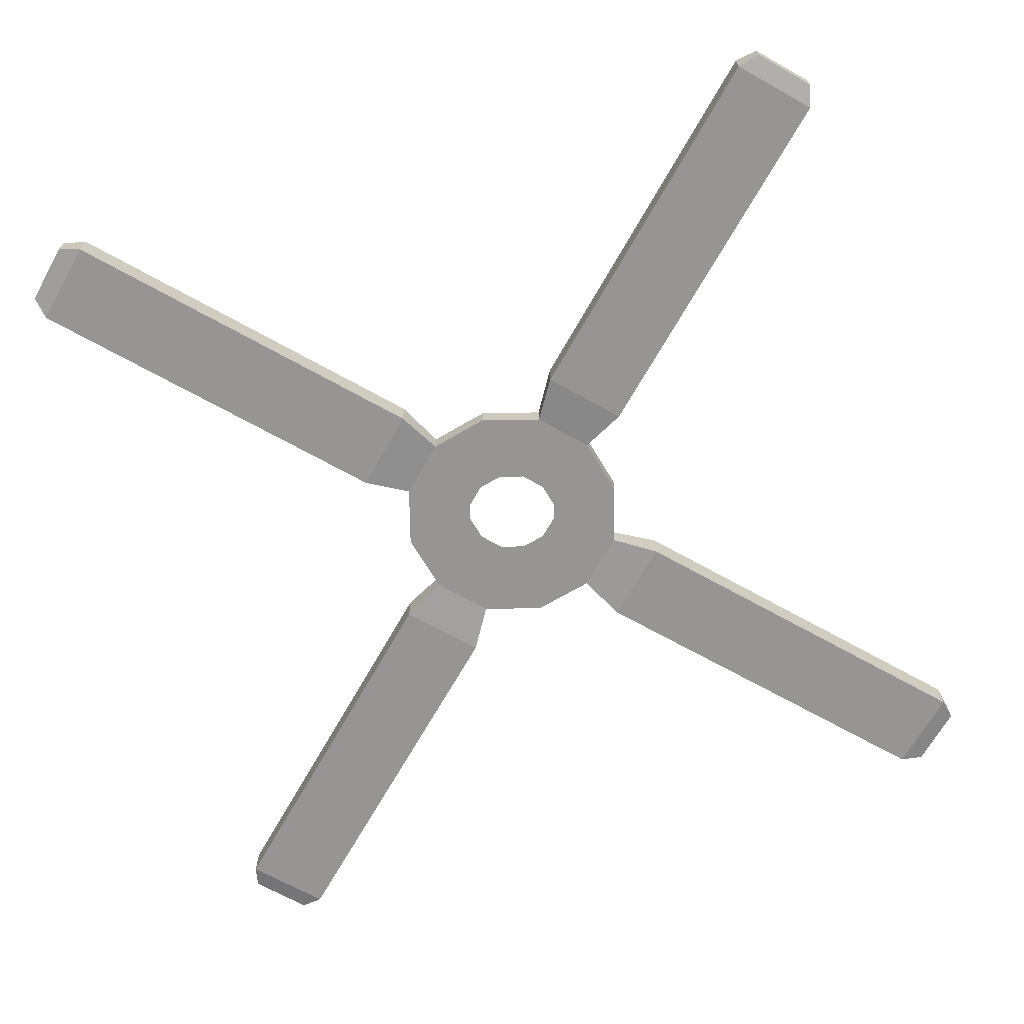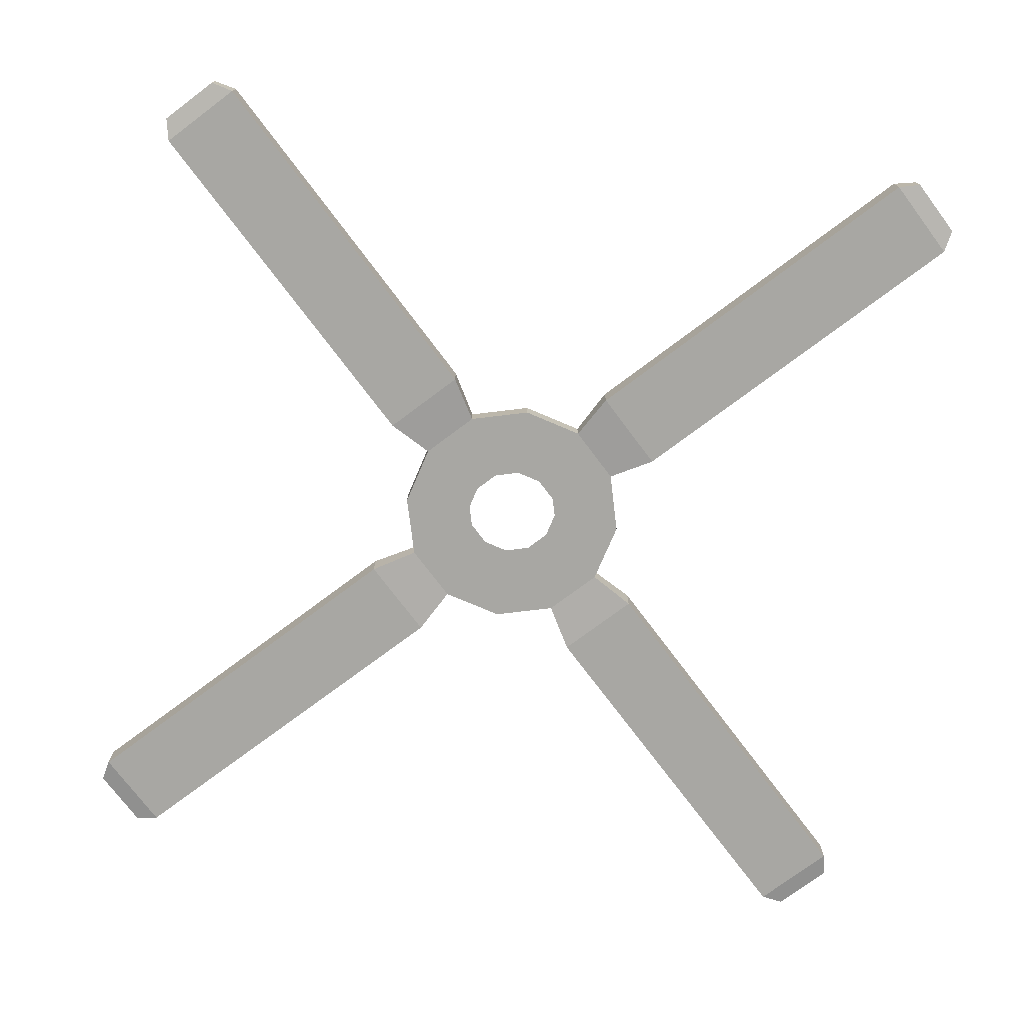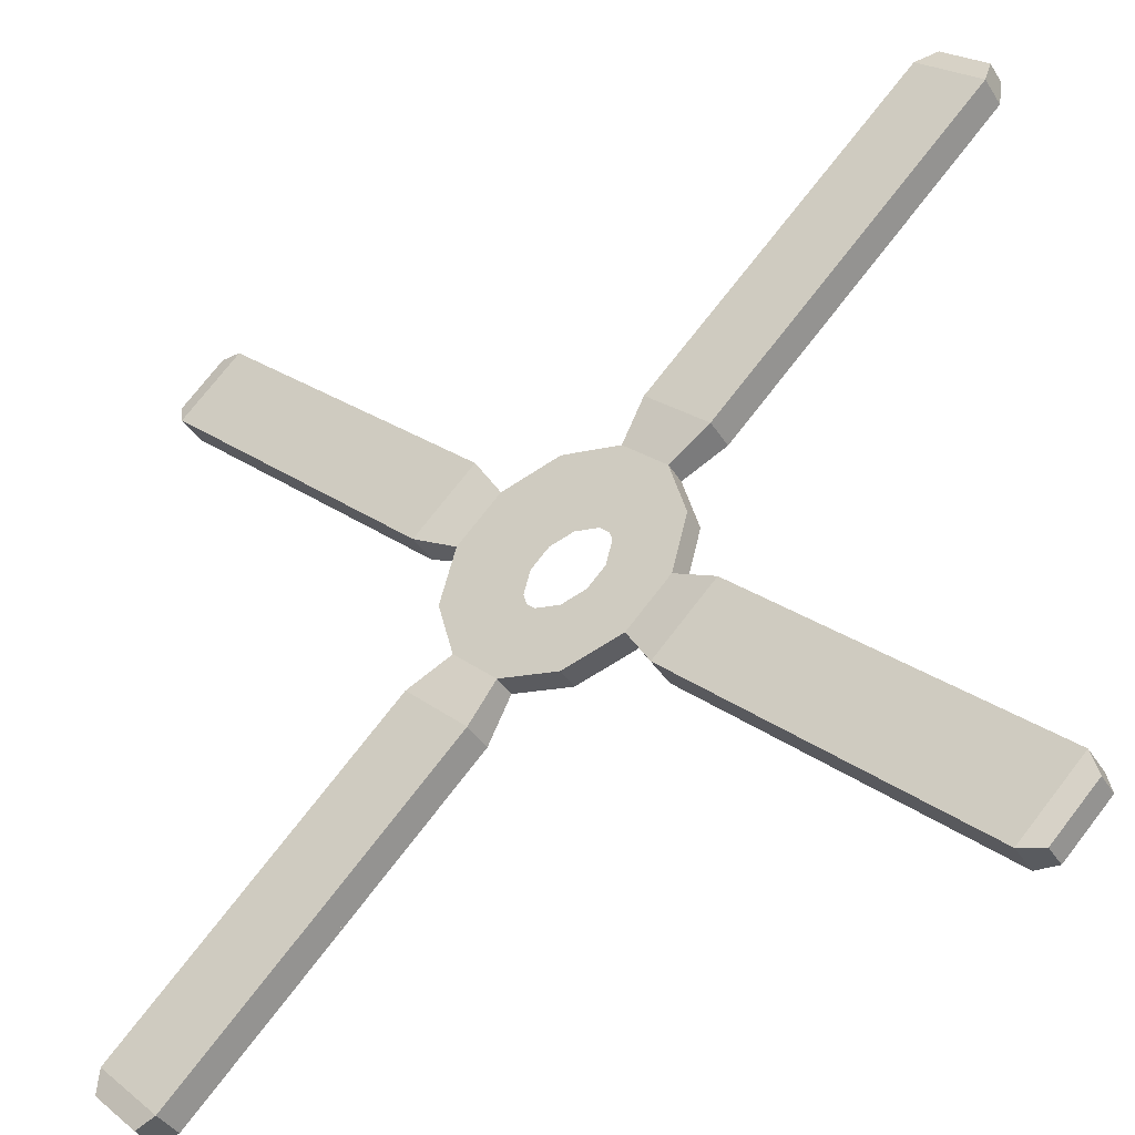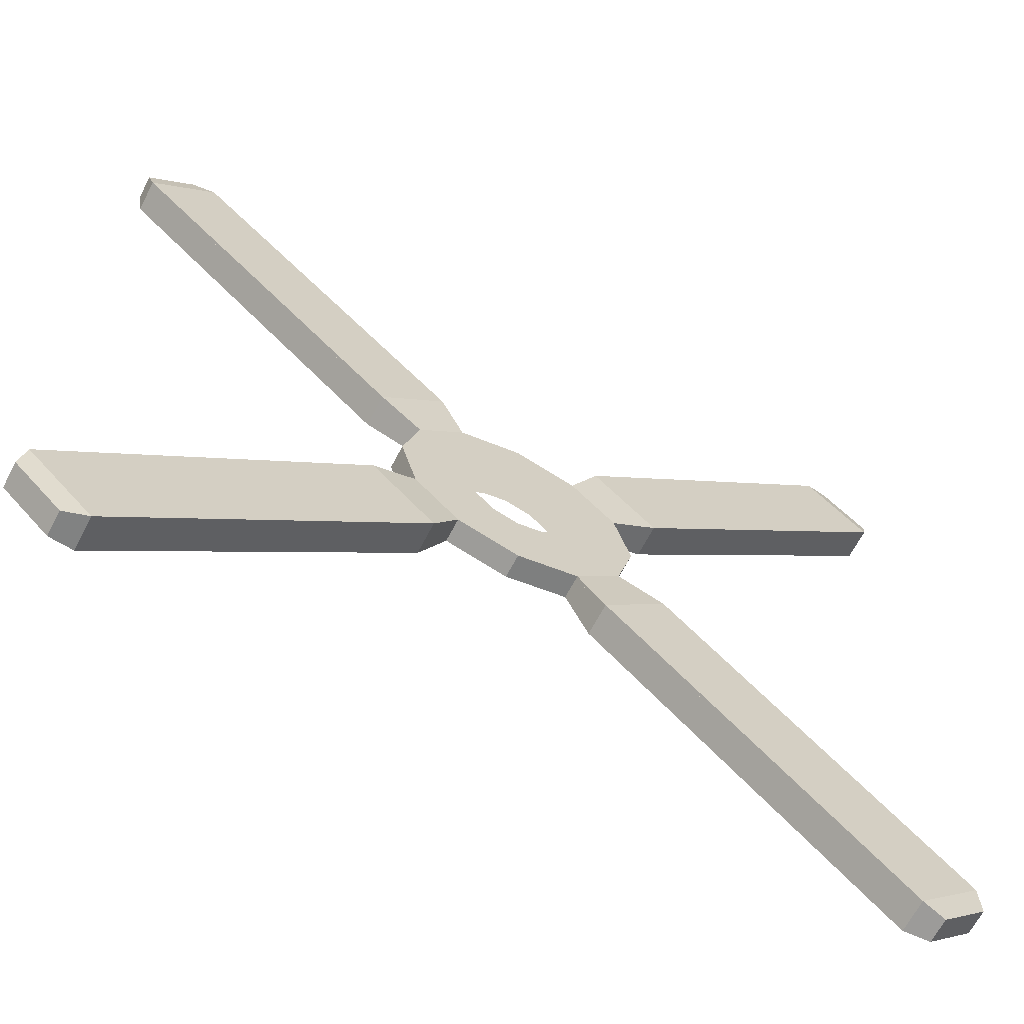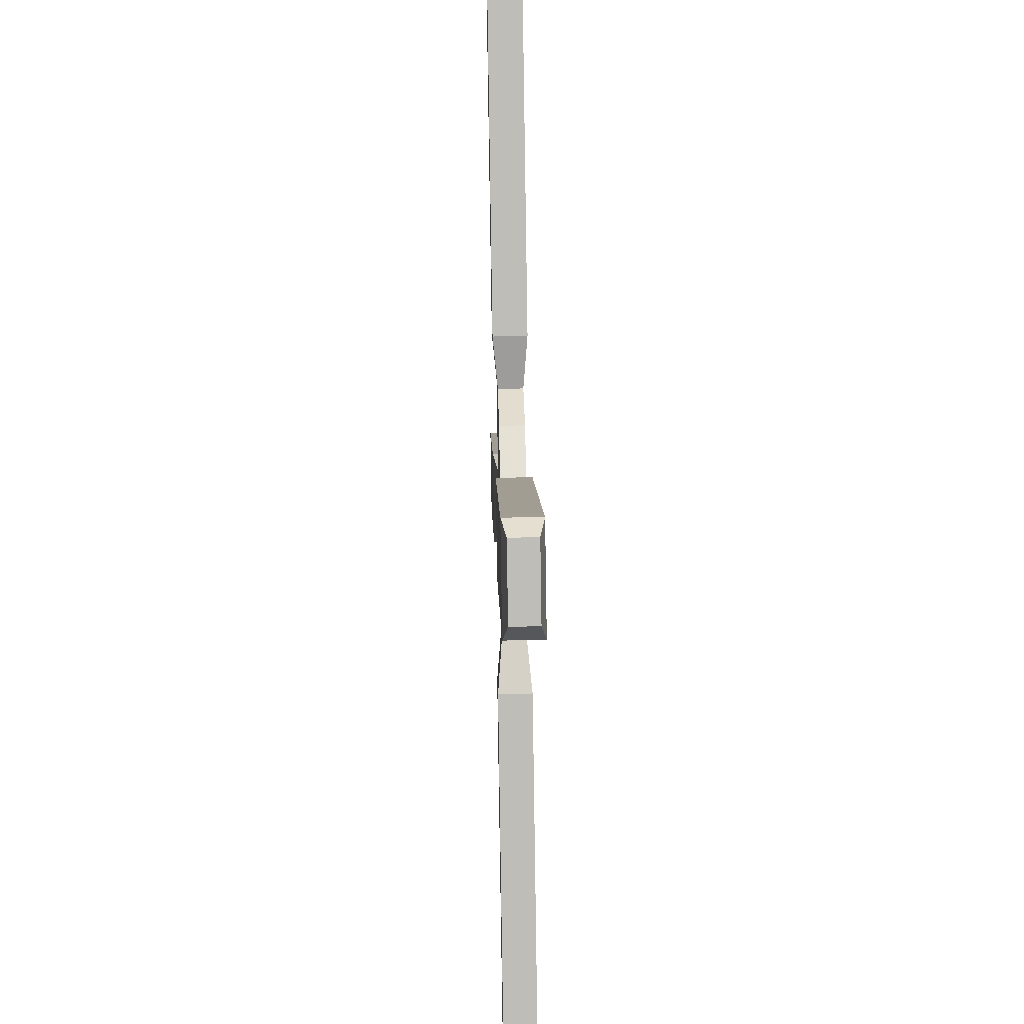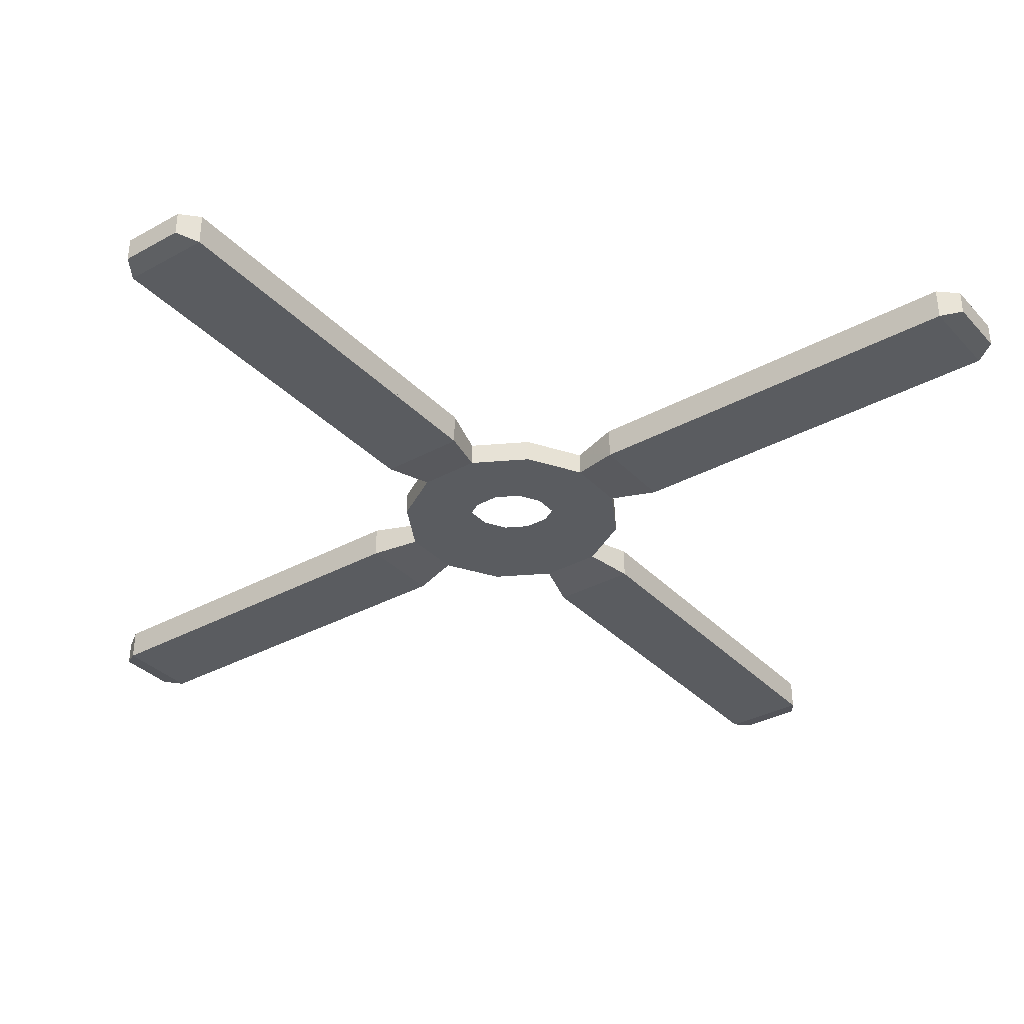
<metadata>
{"format":"obj","ext":"obj","renderer":"f3d","projection":"perspective","resolution":1024,"background":"white","views":[{"elev":-67.5,"azim":105.6,"up":"+Z"},{"elev":-74.4,"azim":171.9,"up":"+Z"},{"elev":-41.1,"azim":29.8,"up":"+Y"},{"elev":-66.4,"azim":-27.6,"up":"+Y"},{"elev":49.9,"azim":88.8,"up":"+Y"},{"elev":-34.4,"azim":171.4,"up":"+Z"}]}
</metadata>
<code>
o propel_Cylinder.001
v 0.0679 -0.1208 4.467
v 0.1642 -0.2875 4.523
v 0.1176 -0.07107 4.467
v 0.2844 -0.1674 4.523
v 0.1642 -0.2875 4.467
v 0.2844 -0.1674 4.467
v 0.4022 -0.2353 4.535
v 0.4022 -0.2353 4.455
v 0.0679 -0.1208 4.467
v 0.1176 -0.07107 4.467
v 0.2321 -0.4054 4.455
v 0.2321 -0.4054 4.535
v 0.6946 -0.8679 4.455
v 0.8647 -0.6978 4.455
v 0.6946 -0.8679 4.535
v 0.8647 -0.6978 4.535
v 0.994 -1.167 4.455
v 1.164 -0.9972 4.455
v 0.994 -1.167 4.535
v 1.164 -0.9972 4.535
v 1.057 -1.182 4.467
v 1.179 -1.06 4.467
v 1.057 -1.182 4.524
v 1.179 -1.06 4.524
v 0 -0.139 4.467
v 0 -0.3315 4.523
v -0.0679 -0.1208 4.467
v -0.1642 -0.2875 4.523
v -0.1176 -0.07107 4.467
v -0.2844 -0.1674 4.523
v 0 -0.3315 4.467
v -0.1642 -0.2875 4.467
v -0.2844 -0.1674 4.467
v -0.4022 -0.2353 4.535
v -0.4022 -0.2353 4.455
v 0 -0.139 4.467
v -0.0679 -0.1208 4.467
v -0.1176 -0.07107 4.467
v -0.2321 -0.4054 4.455
v -0.2321 -0.4054 4.535
v -0.6946 -0.8679 4.455
v -0.8647 -0.6978 4.455
v -0.6946 -0.8679 4.535
v -0.8647 -0.6978 4.535
v -0.994 -1.167 4.455
v -1.164 -0.9972 4.455
v -0.994 -1.167 4.535
v -1.164 -0.9972 4.535
v -1.057 -1.182 4.467
v -1.179 -1.06 4.467
v -1.057 -1.182 4.524
v -1.179 -1.06 4.524
v 0.0679 0.1144 4.467
v 0.1642 0.2812 4.523
v 0.1176 0.06473 4.467
v 0.2844 0.161 4.523
v 0.1358 -0.003167 4.467
v 0.3284 -0.003167 4.523
v 0.1642 0.2812 4.467
v 0.2844 0.161 4.467
v 0.3284 -0.003167 4.467
v 0.4022 0.229 4.535
v 0.4022 0.229 4.455
v 0.0679 0.1144 4.467
v 0.1176 0.06473 4.467
v 0.1358 -0.003167 4.467
v 0.2321 0.3991 4.455
v 0.2321 0.3991 4.535
v 0.6946 0.8616 4.455
v 0.8647 0.6915 4.455
v 0.6946 0.8616 4.535
v 0.8647 0.6915 4.535
v 0.994 1.161 4.455
v 1.164 0.9909 4.455
v 0.994 1.161 4.535
v 1.164 0.9909 4.535
v 1.057 1.176 4.467
v 1.179 1.054 4.467
v 1.057 1.176 4.524
v 1.179 1.054 4.524
v 0 0.1326 4.467
v 0 0.3252 4.523
v -0.0679 0.1144 4.467
v -0.1642 0.2812 4.523
v -0.1176 0.06473 4.467
v -0.2844 0.161 4.523
v -0.1358 -0.003167 4.467
v -0.3284 -0.003167 4.523
v 0 0.3252 4.467
v -0.1642 0.2812 4.467
v -0.2844 0.161 4.467
v -0.3284 -0.003167 4.467
v -0.4022 0.229 4.535
v -0.4022 0.229 4.455
v 0 0.1326 4.467
v -0.0679 0.1144 4.467
v -0.1176 0.06473 4.467
v -0.1358 -0.003167 4.467
v -0.2321 0.3991 4.455
v -0.2321 0.3991 4.535
v -0.6946 0.8616 4.455
v -0.8647 0.6915 4.455
v -0.6946 0.8616 4.535
v -0.8647 0.6915 4.535
v -0.994 1.161 4.455
v -1.164 0.9909 4.455
v -0.994 1.161 4.535
v -1.164 0.9909 4.535
v -1.057 1.176 4.467
v -1.179 1.054 4.467
v -1.057 1.176 4.524
v -1.179 1.054 4.524
v 0.0679 -0.1208 4.531
v 0.1642 -0.2875 4.475
v 0.1176 -0.07107 4.531
v 0.2844 -0.1674 4.475
v 0.1642 -0.2875 4.531
v 0.2844 -0.1674 4.531
v 0.4022 -0.2353 4.463
v 0.4022 -0.2353 4.542
v 0.0679 -0.1208 4.531
v 0.1176 -0.07107 4.531
v 0.2321 -0.4054 4.542
v 0.2321 -0.4054 4.463
v 0.6946 -0.8679 4.542
v 0.8647 -0.6978 4.542
v 0.6946 -0.8679 4.463
v 0.8647 -0.6978 4.463
v 0.994 -1.167 4.542
v 1.164 -0.9972 4.542
v 0.994 -1.167 4.463
v 1.164 -0.9972 4.463
v 1.057 -1.182 4.531
v 1.179 -1.06 4.531
v 1.057 -1.182 4.474
v 1.179 -1.06 4.474
v 0 -0.139 4.531
v 0 -0.3315 4.475
v -0.0679 -0.1208 4.531
v -0.1642 -0.2875 4.475
v -0.1176 -0.07107 4.531
v -0.2844 -0.1674 4.475
v 0 -0.3315 4.531
v -0.1642 -0.2875 4.531
v -0.2844 -0.1674 4.531
v -0.4022 -0.2353 4.463
v -0.4022 -0.2353 4.542
v 0 -0.139 4.531
v -0.0679 -0.1208 4.531
v -0.1176 -0.07107 4.531
v -0.2321 -0.4054 4.542
v -0.2321 -0.4054 4.463
v -0.6946 -0.8679 4.542
v -0.8647 -0.6978 4.542
v -0.6946 -0.8679 4.463
v -0.8647 -0.6978 4.463
v -0.994 -1.167 4.542
v -1.164 -0.9972 4.542
v -0.994 -1.167 4.463
v -1.164 -0.9972 4.463
v -1.057 -1.182 4.531
v -1.179 -1.06 4.531
v -1.057 -1.182 4.474
v -1.179 -1.06 4.474
v 0.0679 0.1144 4.531
v 0.1642 0.2812 4.475
v 0.1176 0.06473 4.531
v 0.2844 0.161 4.475
v 0.1358 -0.003167 4.531
v 0.3284 -0.003167 4.475
v 0.1642 0.2812 4.531
v 0.2844 0.161 4.531
v 0.3284 -0.003167 4.531
v 0.4022 0.229 4.463
v 0.4022 0.229 4.542
v 0.0679 0.1144 4.531
v 0.1176 0.06473 4.531
v 0.1358 -0.003167 4.531
v 0.2321 0.3991 4.542
v 0.2321 0.3991 4.463
v 0.6946 0.8616 4.542
v 0.8647 0.6915 4.542
v 0.6946 0.8616 4.463
v 0.8647 0.6915 4.463
v 0.994 1.161 4.542
v 1.164 0.9909 4.542
v 0.994 1.161 4.463
v 1.164 0.9909 4.463
v 1.057 1.176 4.531
v 1.179 1.054 4.531
v 1.057 1.176 4.474
v 1.179 1.054 4.474
v 0 0.1326 4.531
v 0 0.3252 4.475
v -0.0679 0.1144 4.531
v -0.1642 0.2812 4.475
v -0.1176 0.06473 4.531
v -0.2844 0.161 4.475
v -0.1358 -0.003167 4.531
v -0.3284 -0.003167 4.475
v 0 0.3252 4.531
v -0.1642 0.2812 4.531
v -0.2844 0.161 4.531
v -0.3284 -0.003167 4.531
v -0.4022 0.229 4.463
v -0.4022 0.229 4.542
v 0 0.1326 4.531
v -0.0679 0.1144 4.531
v -0.1176 0.06473 4.531
v -0.1358 -0.003167 4.531
v -0.2321 0.3991 4.542
v -0.2321 0.3991 4.463
v -0.6946 0.8616 4.542
v -0.8647 0.6915 4.542
v -0.6946 0.8616 4.463
v -0.8647 0.6915 4.463
v -0.994 1.161 4.542
v -1.164 0.9909 4.542
v -0.994 1.161 4.463
v -1.164 0.9909 4.463
v -1.057 1.176 4.531
v -1.179 1.054 4.531
v -1.057 1.176 4.474
v -1.179 1.054 4.474
f 26 31 5
f 4 2 12
f 4 6 61
f 5 6 8
f 36 9 5
f 9 10 6
f 66 61 6
f 5 11 12
f 12 11 13
f 6 4 7
f 1 9 36
f 3 10 9
f 57 66 10
f 16 15 19
f 7 12 15
f 11 8 14
f 8 7 16
f 20 19 23
f 13 14 18
f 14 16 20
f 15 13 17
f 23 21 22
f 17 18 22
f 20 24 22
f 19 17 21
f 32 31 26
f 40 28 30
f 92 33 30
f 35 33 32
f 32 37 36
f 33 38 37
f 98 38 33
f 32 28 40
f 41 39 40
f 34 30 33
f 27 25 36
f 29 27 37
f 87 29 38
f 47 43 44
f 40 34 44
f 42 35 39
f 44 34 35
f 51 47 48
f 46 42 41
f 48 44 42
f 45 41 43
f 50 49 51
f 50 46 45
f 48 46 50
f 49 45 47
f 59 89 82
f 68 54 56
f 61 60 56
f 63 60 59
f 59 64 95
f 60 65 64
f 66 65 60
f 59 54 68
f 69 67 68
f 62 56 60
f 53 81 95
f 55 53 64
f 57 55 65
f 75 71 72
f 68 62 72
f 70 63 67
f 72 62 63
f 79 75 76
f 74 70 69
f 76 72 70
f 73 69 71
f 78 77 79
f 78 74 73
f 76 74 78
f 77 73 75
f 82 89 90
f 86 84 100
f 86 91 92
f 90 91 94
f 95 96 90
f 96 97 91
f 98 92 91
f 90 99 100
f 100 99 101
f 91 86 93
f 83 96 95
f 85 97 96
f 87 98 97
f 104 103 107
f 93 100 103
f 99 94 102
f 94 93 104
f 108 107 111
f 101 102 106
f 102 104 108
f 103 101 105
f 111 109 110
f 105 106 110
f 108 112 110
f 107 105 109
f 117 143 138
f 124 114 116
f 173 118 116
f 120 118 117
f 117 121 148
f 118 122 121
f 178 122 118
f 117 114 124
f 125 123 124
f 119 116 118
f 113 137 148
f 115 113 121
f 169 115 122
f 131 127 128
f 124 119 128
f 126 120 123
f 128 119 120
f 135 131 132
f 130 126 125
f 132 128 126
f 129 125 127
f 134 133 135
f 134 130 129
f 132 130 134
f 133 129 131
f 138 143 144
f 142 140 152
f 142 145 204
f 144 145 147
f 148 149 144
f 149 150 145
f 210 204 145
f 144 151 152
f 152 151 153
f 145 142 146
f 139 149 148
f 141 150 149
f 199 210 150
f 156 155 159
f 146 152 155
f 151 147 154
f 147 146 156
f 160 159 163
f 153 154 158
f 154 156 160
f 155 153 157
f 163 161 162
f 157 158 162
f 160 164 162
f 159 157 161
f 194 201 171
f 168 166 180
f 168 172 173
f 171 172 175
f 207 176 171
f 176 177 172
f 178 173 172
f 171 179 180
f 180 179 181
f 172 168 174
f 165 176 207
f 167 177 176
f 169 178 177
f 184 183 187
f 174 180 183
f 179 175 182
f 175 174 184
f 188 187 191
f 181 182 186
f 182 184 188
f 183 181 185
f 191 189 190
f 185 186 190
f 188 192 190
f 187 185 189
f 202 201 194
f 212 196 198
f 204 203 198
f 206 203 202
f 202 208 207
f 203 209 208
f 210 209 203
f 202 196 212
f 213 211 212
f 205 198 203
f 195 193 207
f 197 195 208
f 199 197 209
f 219 215 216
f 212 205 216
f 214 206 211
f 216 205 206
f 223 219 220
f 218 214 213
f 220 216 214
f 217 213 215
f 222 221 223
f 222 218 217
f 220 218 222
f 221 217 219
f 26 5 2
f 4 12 7
f 4 61 58
f 5 8 11
f 36 5 31
f 9 6 5
f 66 6 10
f 5 12 2
f 12 13 15
f 6 7 8
f 1 36 25
f 3 9 1
f 57 10 3
f 16 19 20
f 7 15 16
f 11 14 13
f 8 16 14
f 20 23 24
f 13 18 17
f 14 20 18
f 15 17 19
f 23 22 24
f 17 22 21
f 20 22 18
f 19 21 23
f 32 26 28
f 40 30 34
f 92 30 88
f 35 32 39
f 32 36 31
f 33 37 32
f 98 33 92
f 32 40 39
f 41 40 43
f 34 33 35
f 27 36 37
f 29 37 38
f 87 38 98
f 47 44 48
f 40 44 43
f 42 39 41
f 44 35 42
f 51 48 52
f 46 41 45
f 48 42 46
f 45 43 47
f 50 51 52
f 50 45 49
f 48 50 52
f 49 47 51
f 59 82 54
f 68 56 62
f 61 56 58
f 63 59 67
f 59 95 89
f 60 64 59
f 66 60 61
f 59 68 67
f 69 68 71
f 62 60 63
f 53 95 64
f 55 64 65
f 57 65 66
f 75 72 76
f 68 72 71
f 70 67 69
f 72 63 70
f 79 76 80
f 74 69 73
f 76 70 74
f 73 71 75
f 78 79 80
f 78 73 77
f 76 78 80
f 77 75 79
f 82 90 84
f 86 100 93
f 86 92 88
f 90 94 99
f 95 90 89
f 96 91 90
f 98 91 97
f 90 100 84
f 100 101 103
f 91 93 94
f 83 95 81
f 85 96 83
f 87 97 85
f 104 107 108
f 93 103 104
f 99 102 101
f 94 104 102
f 108 111 112
f 101 106 105
f 102 108 106
f 103 105 107
f 111 110 112
f 105 110 109
f 108 110 106
f 107 109 111
f 117 138 114
f 124 116 119
f 173 116 170
f 120 117 123
f 117 148 143
f 118 121 117
f 178 118 173
f 117 124 123
f 125 124 127
f 119 118 120
f 113 148 121
f 115 121 122
f 169 122 178
f 131 128 132
f 124 128 127
f 126 123 125
f 128 120 126
f 135 132 136
f 130 125 129
f 132 126 130
f 129 127 131
f 134 135 136
f 134 129 133
f 132 134 136
f 133 131 135
f 138 144 140
f 142 152 146
f 142 204 200
f 144 147 151
f 148 144 143
f 149 145 144
f 210 145 150
f 144 152 140
f 152 153 155
f 145 146 147
f 139 148 137
f 141 149 139
f 199 150 141
f 156 159 160
f 146 155 156
f 151 154 153
f 147 156 154
f 160 163 164
f 153 158 157
f 154 160 158
f 155 157 159
f 163 162 164
f 157 162 161
f 160 162 158
f 159 161 163
f 194 171 166
f 168 180 174
f 168 173 170
f 171 175 179
f 207 171 201
f 176 172 171
f 178 172 177
f 171 180 166
f 180 181 183
f 172 174 175
f 165 207 193
f 167 176 165
f 169 177 167
f 184 187 188
f 174 183 184
f 179 182 181
f 175 184 182
f 188 191 192
f 181 186 185
f 182 188 186
f 183 185 187
f 191 190 192
f 185 190 189
f 188 190 186
f 187 189 191
f 202 194 196
f 212 198 205
f 204 198 200
f 206 202 211
f 202 207 201
f 203 208 202
f 210 203 204
f 202 212 211
f 213 212 215
f 205 203 206
f 195 207 208
f 197 208 209
f 199 209 210
f 219 216 220
f 212 216 215
f 214 211 213
f 216 206 214
f 223 220 224
f 218 213 217
f 220 214 218
f 217 215 219
f 222 223 224
f 222 217 221
f 220 222 224
f 221 219 223

</code>
